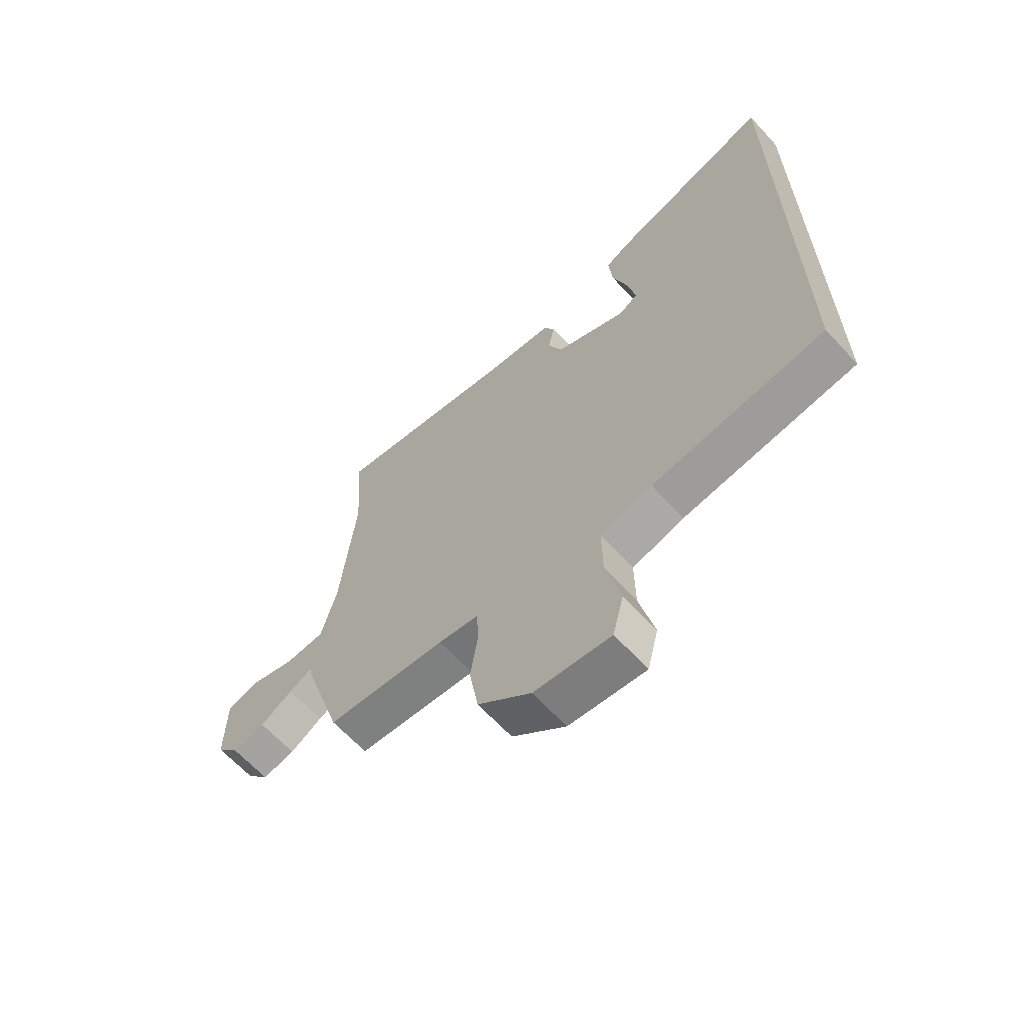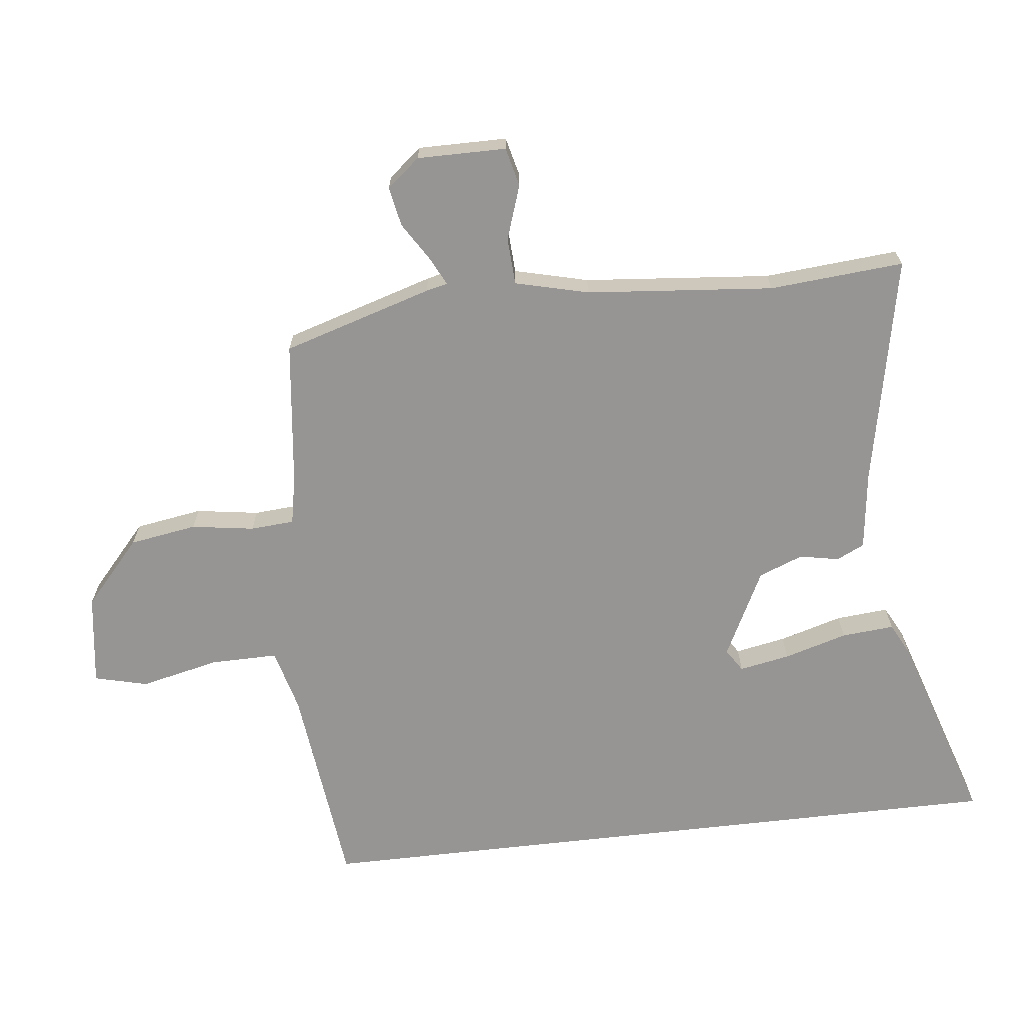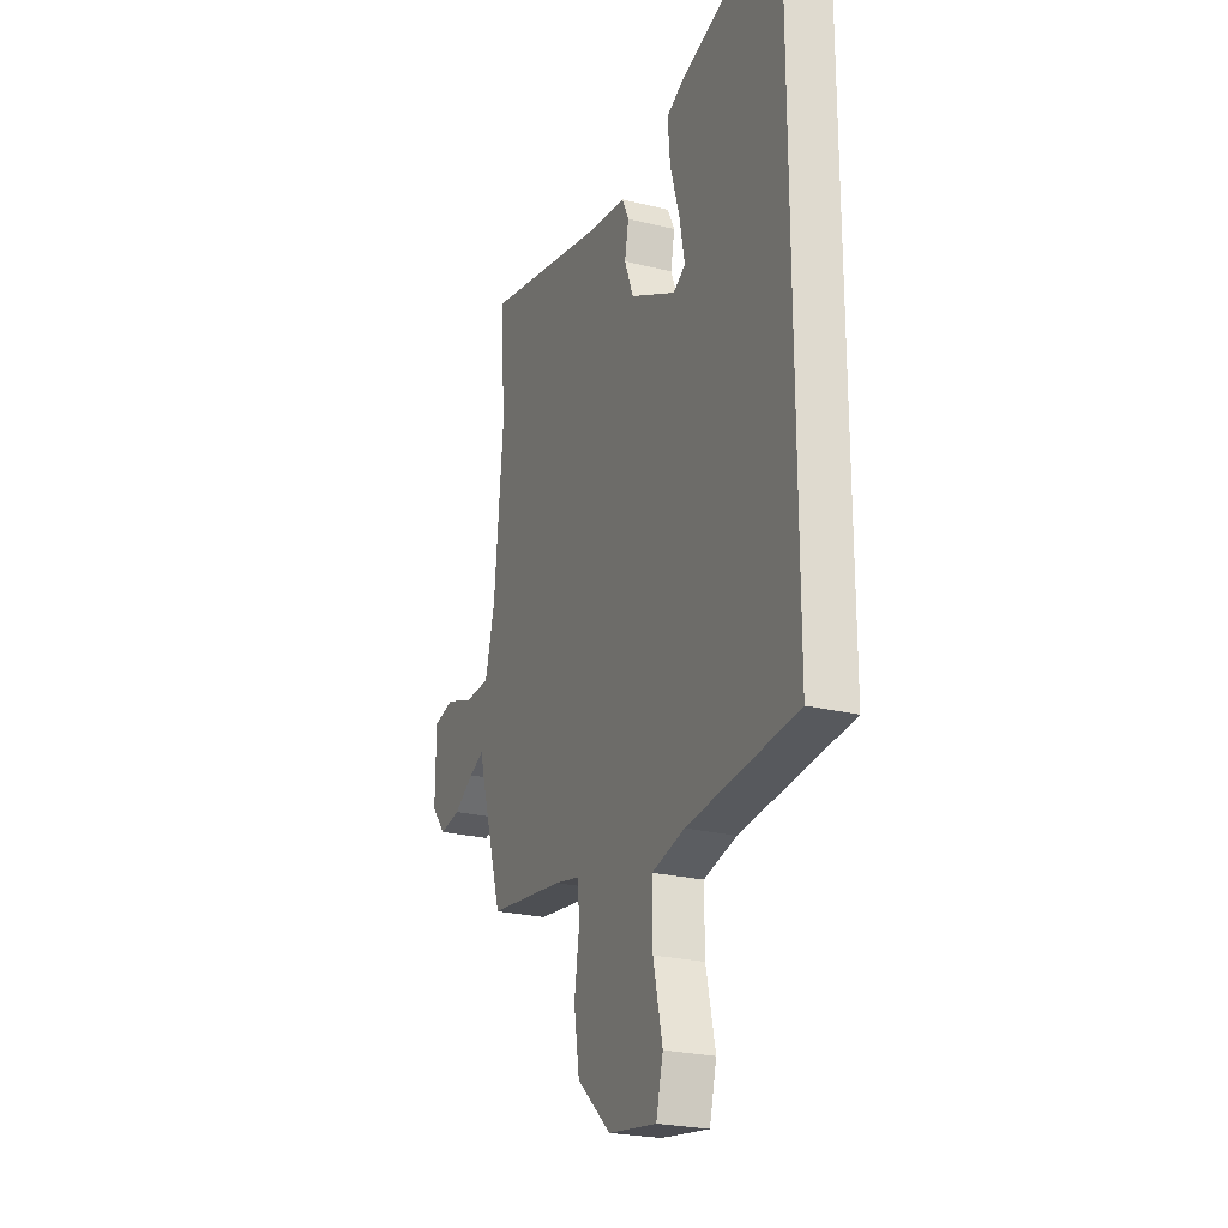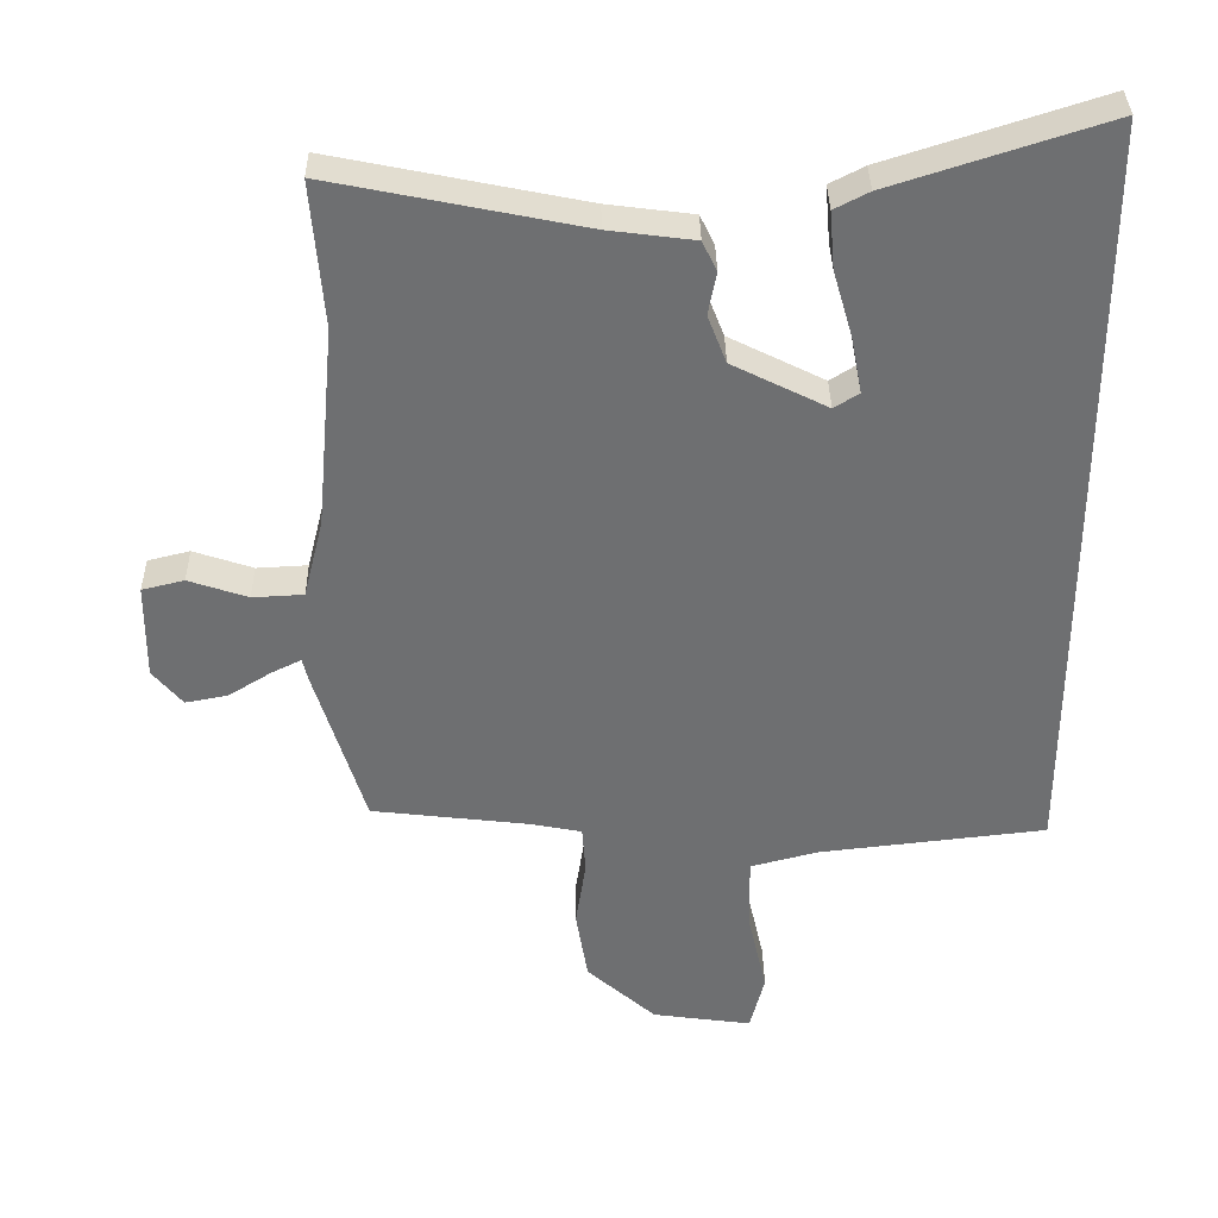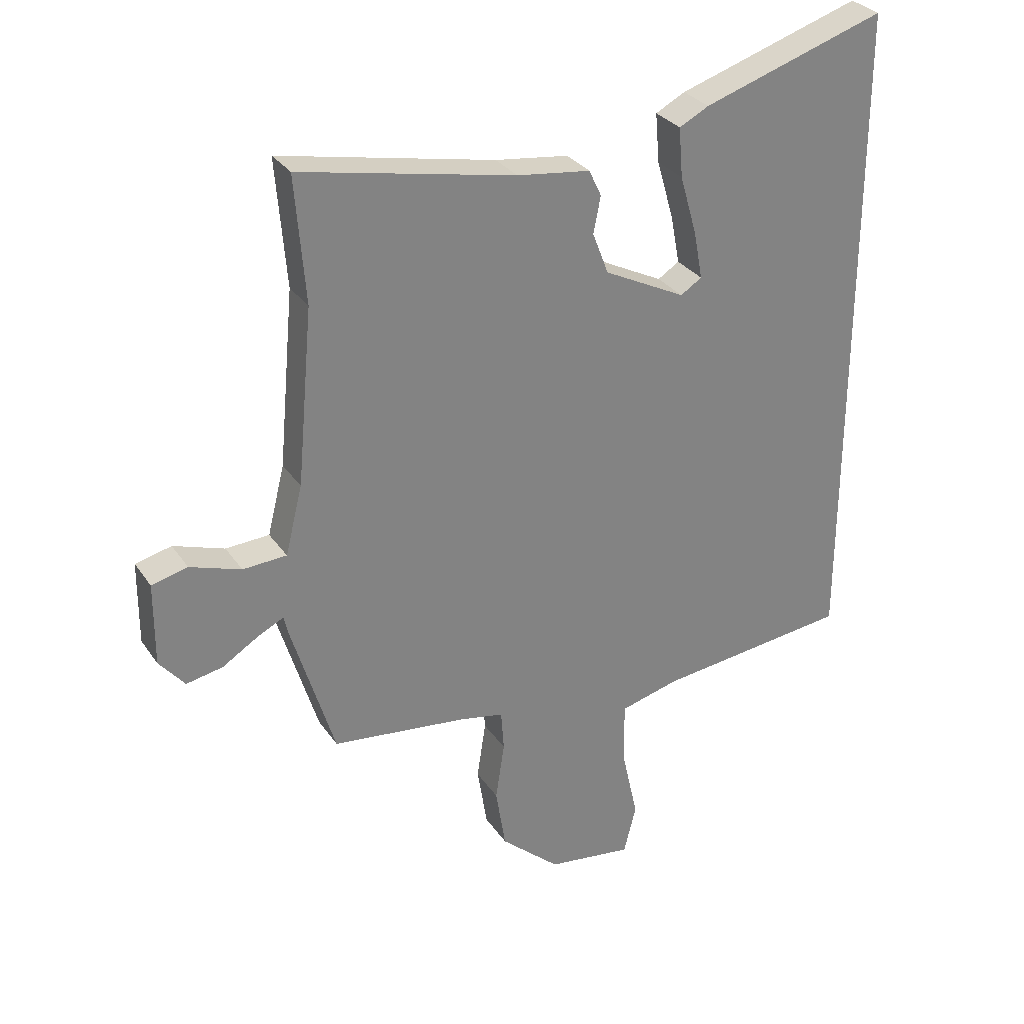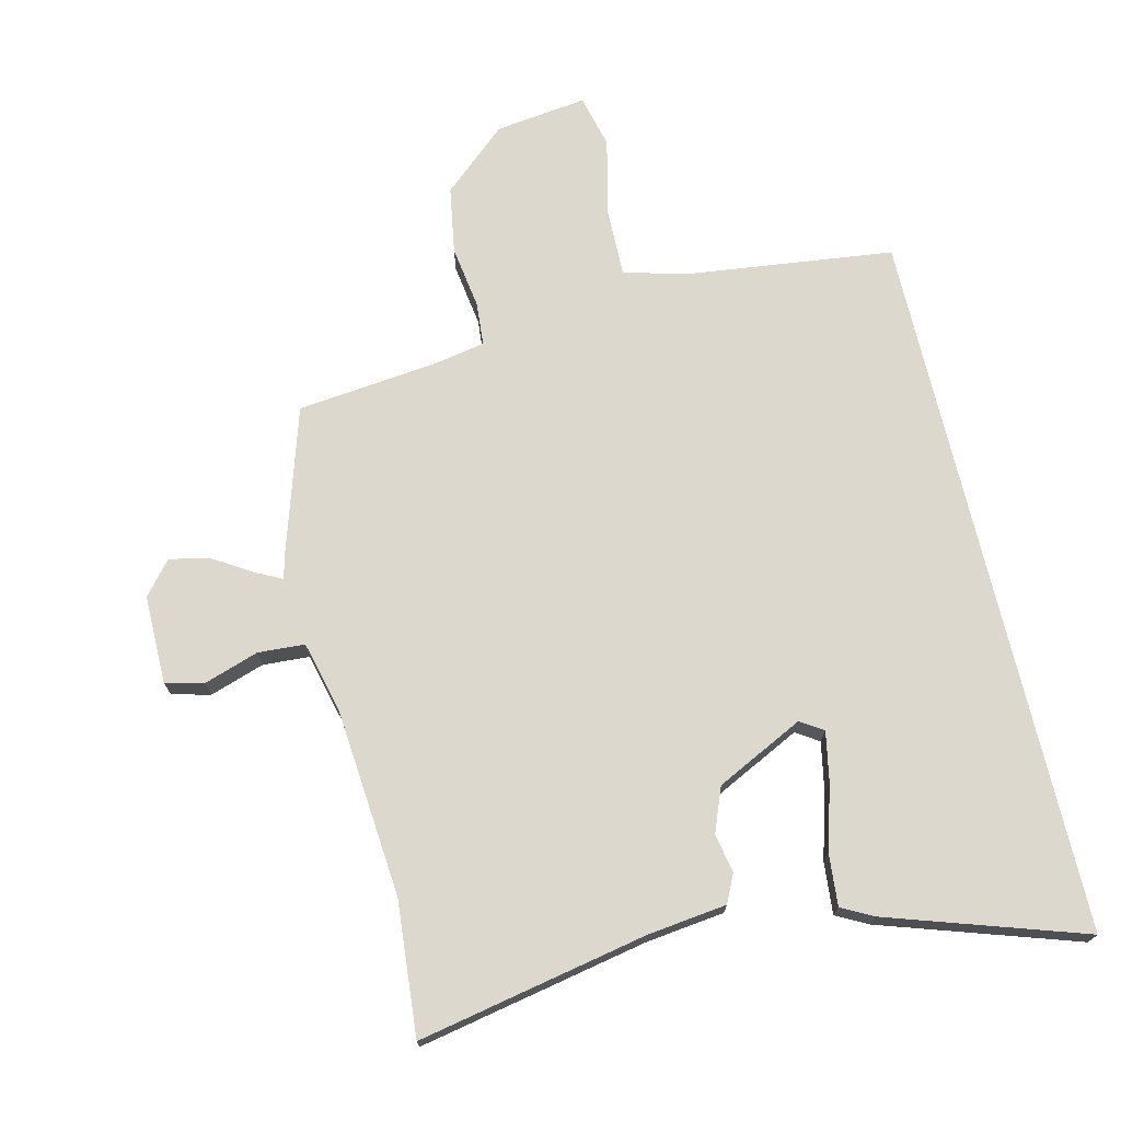
<metadata>
{"format":"obj","ext":"obj","renderer":"f3d","projection":"perspective","resolution":1024,"background":"white","views":[{"elev":-65.2,"azim":42.7,"up":"+Z"},{"elev":-67.5,"azim":-83.4,"up":"+Y"},{"elev":-23.7,"azim":67.3,"up":"+Z"},{"elev":35.5,"azim":-0.8,"up":"+Z"},{"elev":30.2,"azim":-28.0,"up":"+Z"},{"elev":72.1,"azim":-13.2,"up":"+Y"}]}
</metadata>
<code>
v 0.5 0.07 0.649
v 0.5 0.07 -0.478
v 0.171 0.07 -0.516
v 0.072 0.07 -0.542
v 0.073 0.07 -0.648
v 0.101 0.07 -0.773
v 0.08 0.07 -0.857
v -0.065 0.07 -0.837
v -0.166 0.07 -0.747
v -0.183 0.07 -0.641
v -0.168 0.07 -0.542
v -0.173 0.07 -0.473
v -0.249 0.07 -0.458
v -0.477 0.07 -0.431
v -0.549 0.07 -0.195
v -0.557 0.07 -0.161
v -0.601 0.07 -0.183
v -0.662 0.07 -0.221
v -0.724 0.07 -0.233
v -0.767 0.07 -0.181
v -0.766 0.07 -0.041
v -0.705 0.07 -0.026
v -0.619 0.07 -0.055
v -0.545 0.07 -0.051
v -0.516 0.07 0.065
v -0.489 0.07 0.36
v -0.506 0.07 0.572
v -0.143 0.07 0.498
v -0.019 0.07 0.482
v 0.002 0.07 0.438
v -0.01 0.07 0.376
v 0.017 0.07 0.306
v 0.155 0.07 0.237
v 0.191 0.07 0.26
v 0.176 0.07 0.34
v 0.147 0.07 0.44
v 0.14 0.07 0.523
v 0.19 0.07 0.549
v 0.5 0 0.649
v 0.5 0 -0.478
v 0.171 0 -0.516
v 0.072 0 -0.542
v 0.073 0 -0.648
v 0.101 0 -0.773
v 0.08 0 -0.857
v -0.065 0 -0.837
v -0.166 0 -0.747
v -0.183 0 -0.641
v -0.168 0 -0.542
v -0.173 0 -0.473
v -0.249 0 -0.458
v -0.477 0 -0.431
v -0.549 0 -0.195
v -0.557 0 -0.161
v -0.601 0 -0.183
v -0.662 0 -0.221
v -0.724 0 -0.233
v -0.767 0 -0.181
v -0.766 0 -0.041
v -0.705 0 -0.026
v -0.619 0 -0.055
v -0.545 0 -0.051
v -0.516 0 0.065
v -0.489 0 0.36
v -0.506 0 0.572
v -0.143 0 0.498
v -0.019 0 0.482
v 0.002 0 0.438
v -0.01 0 0.376
v 0.017 0 0.306
v 0.155 0 0.237
v 0.191 0 0.26
v 0.176 0 0.34
v 0.147 0 0.44
v 0.14 0 0.523
v 0.19 0 0.549
f 38 1 2
f 37 38 2
f 36 37 2
f 35 36 2
f 34 35 2
f 33 34 2 3
f 32 33 3 4
f 31 32 4 5
f 28 29 30 31
f 28 31 5
f 27 28 5
f 26 27 5
f 5 6 7
f 26 5 7
f 25 26 7
f 21 22 23
f 20 21 23
f 19 20 23
f 18 19 23
f 17 18 23
f 16 17 23 24
f 16 24 25
f 15 16 25
f 14 15 25
f 13 14 25
f 9 10 11
f 8 9 11
f 7 8 11
f 7 11 12
f 25 7 12
f 12 13 25
f 40 39 76
f 40 76 75
f 40 75 74
f 40 74 73
f 40 73 72
f 41 40 72 71
f 42 41 71 70
f 43 42 70 69
f 69 68 67 66
f 43 69 66
f 43 66 65
f 43 65 64
f 45 44 43
f 45 43 64
f 45 64 63
f 61 60 59
f 61 59 58
f 61 58 57
f 61 57 56
f 61 56 55
f 62 61 55 54
f 63 62 54
f 63 54 53
f 63 53 52
f 63 52 51
f 49 48 47
f 49 47 46
f 49 46 45
f 50 49 45
f 50 45 63
f 63 51 50
f 1 39 40 2
f 2 40 41 3
f 3 41 42 4
f 4 42 43 5
f 5 43 44 6
f 6 44 45 7
f 7 45 46 8
f 8 46 47 9
f 9 47 48 10
f 10 48 49 11
f 11 49 50 12
f 12 50 51 13
f 13 51 52 14
f 14 52 53 15
f 15 53 54 16
f 16 54 55 17
f 17 55 56 18
f 18 56 57 19
f 19 57 58 20
f 20 58 59 21
f 21 59 60 22
f 22 60 61 23
f 23 61 62 24
f 24 62 63 25
f 25 63 64 26
f 26 64 65 27
f 27 65 66 28
f 28 66 67 29
f 29 67 68 30
f 30 68 69 31
f 31 69 70 32
f 32 70 71 33
f 33 71 72 34
f 34 72 73 35
f 35 73 74 36
f 36 74 75 37
f 37 75 76 38
f 38 76 39 1

</code>
